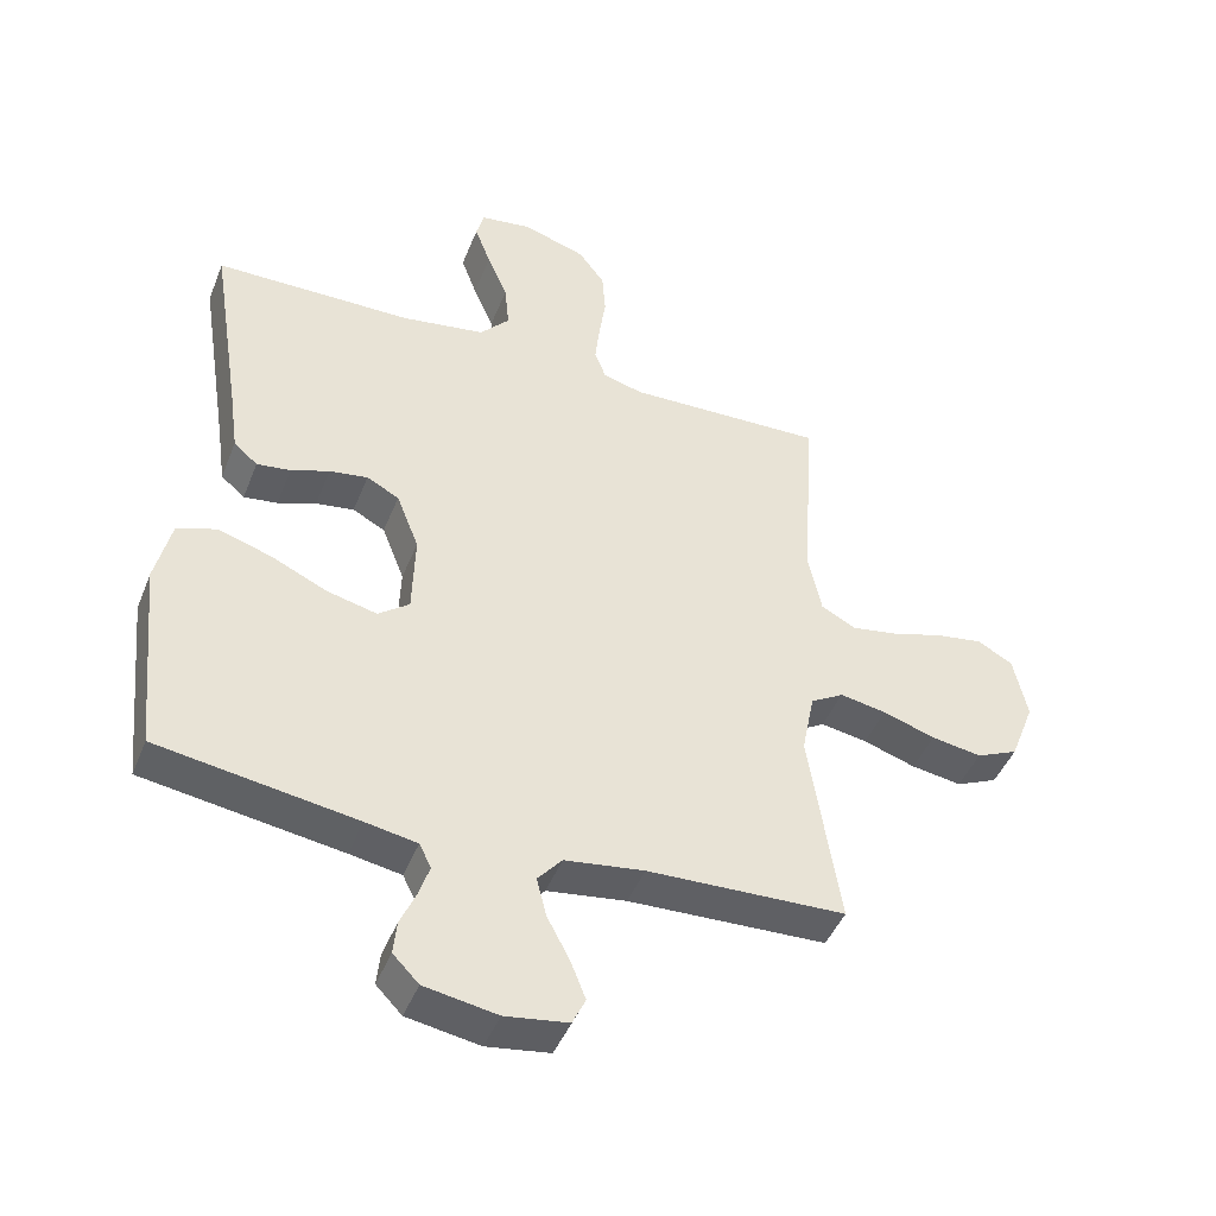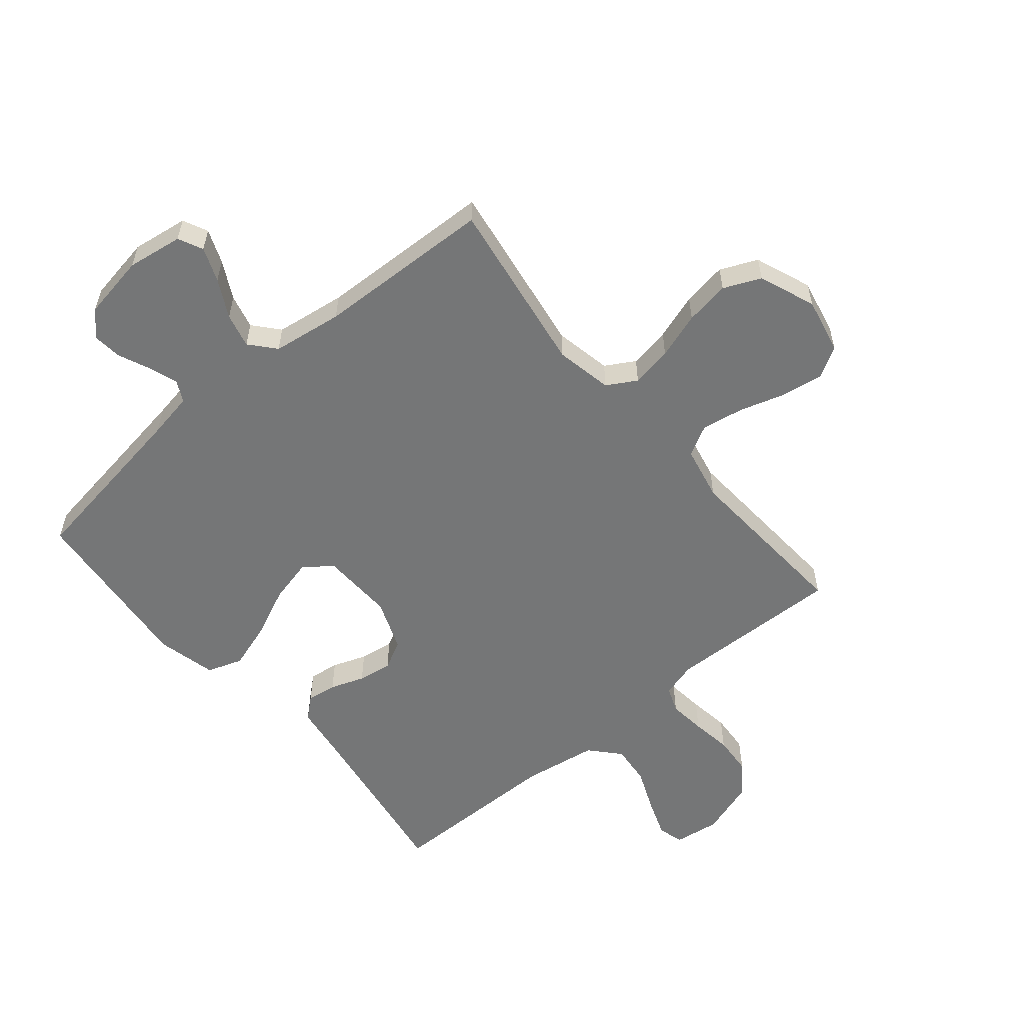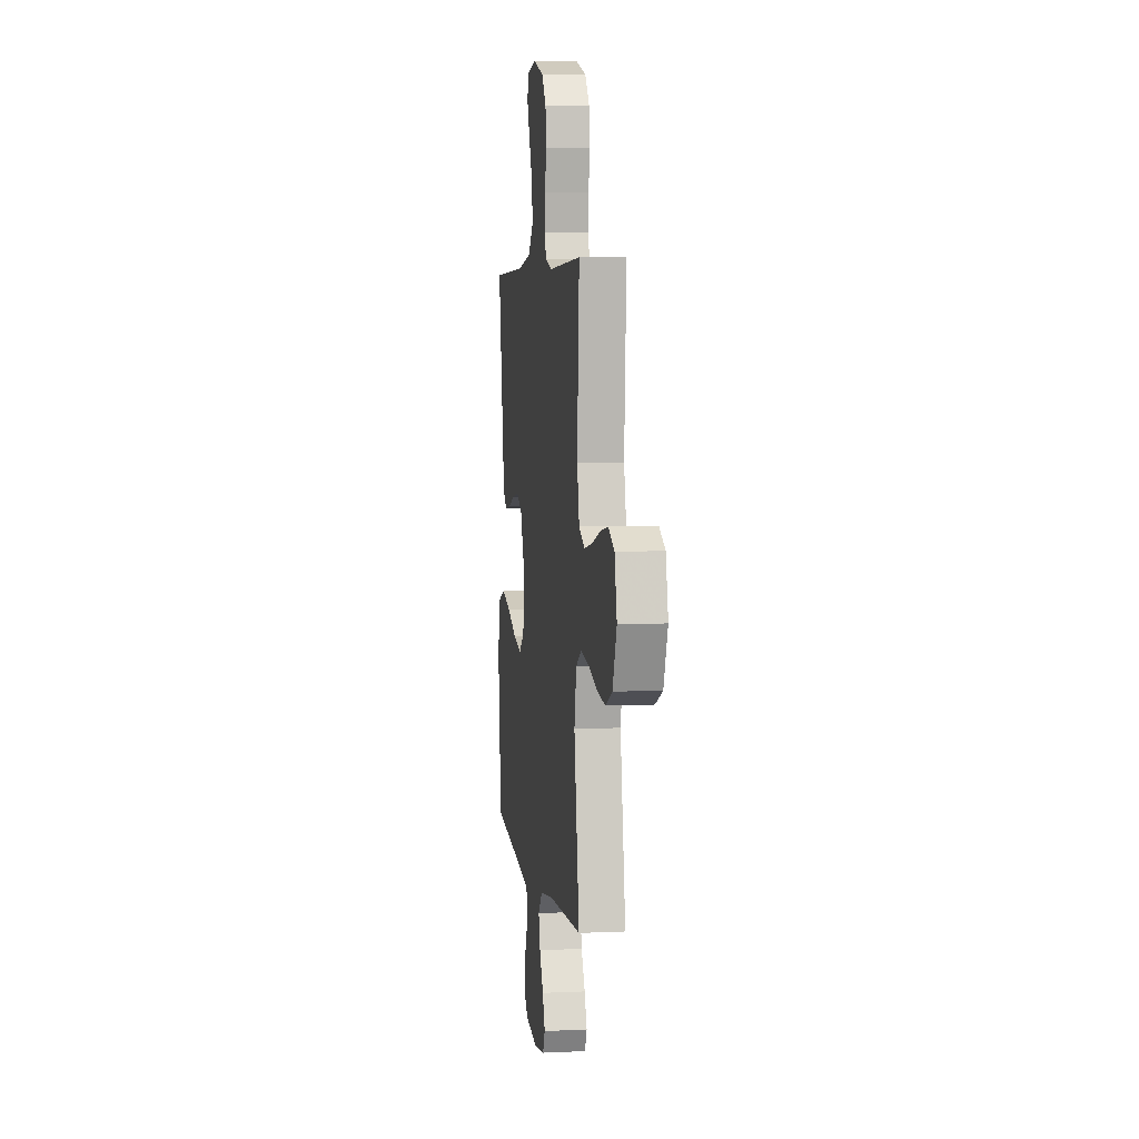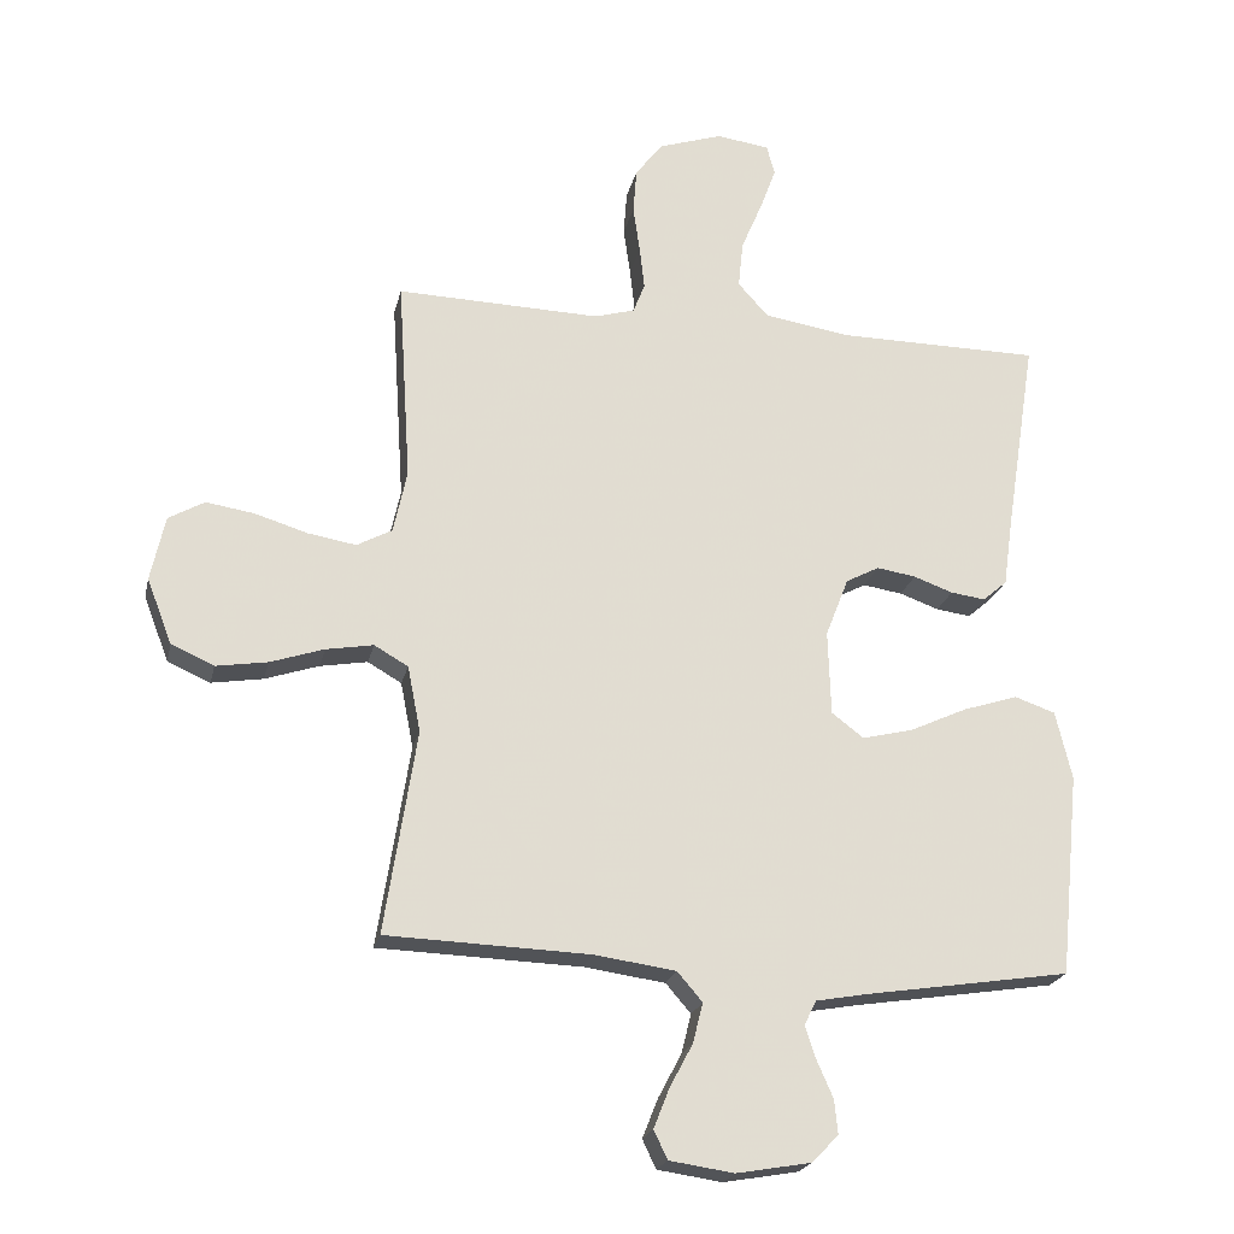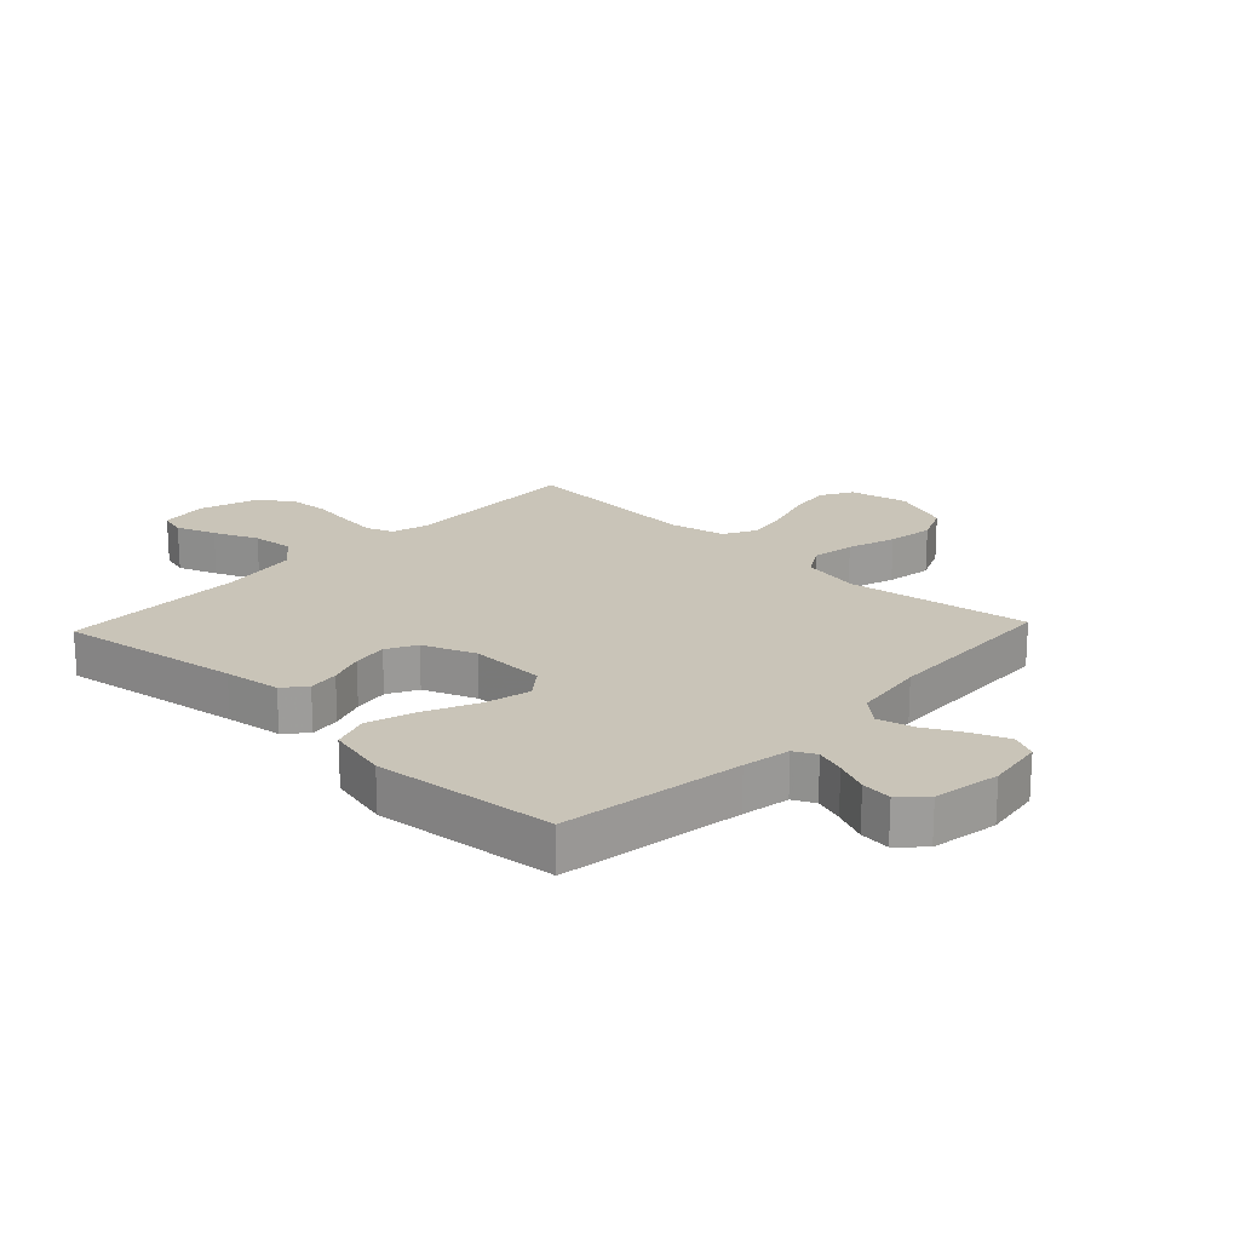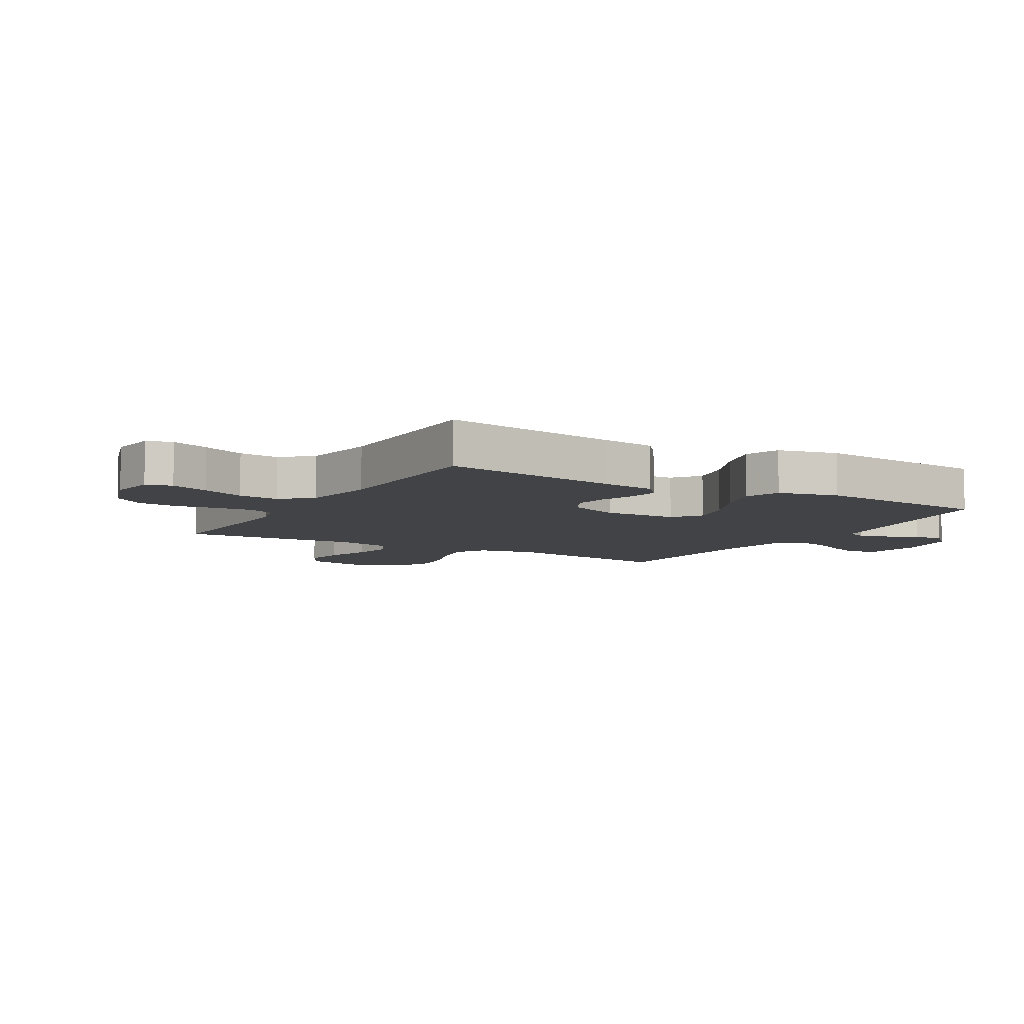
<metadata>
{"format":"obj","ext":"obj","renderer":"f3d","projection":"perspective","resolution":1024,"background":"white","views":[{"elev":-45.0,"azim":159.0,"up":"+Z"},{"elev":-56.7,"azim":-140.0,"up":"+Y"},{"elev":5.0,"azim":-98.2,"up":"+Z"},{"elev":-21.6,"azim":-12.3,"up":"+Z"},{"elev":20.1,"azim":133.4,"up":"+Y"},{"elev":-7.3,"azim":59.7,"up":"+Y"}]}
</metadata>
<code>
v 0.5 0.07 -0.5
v 0.2 0.07 -0.546
v 0.122 0.07 -0.56
v 0.104 0.07 -0.596
v 0.12 0.07 -0.644
v 0.144 0.07 -0.699
v 0.149 0.07 -0.749
v 0.11 0.07 -0.789
v 0 0.07 -0.808
v -0.095 0.07 -0.794
v -0.115 0.07 -0.752
v -0.092 0.07 -0.694
v -0.058 0.07 -0.63
v -0.043 0.07 -0.571
v -0.08 0.07 -0.528
v -0.2 0.07 -0.511
v -0.5 0.07 -0.5
v -0.453 0.07 -0.2
v -0.472 0.07 -0.103
v -0.522 0.07 -0.074
v -0.592 0.07 -0.086
v -0.671 0.07 -0.112
v -0.747 0.07 -0.124
v -0.81 0.07 -0.096
v -0.847 0.07 0
v -0.826 0.07 0.096
v -0.773 0.07 0.126
v -0.702 0.07 0.115
v -0.624 0.07 0.091
v -0.553 0.07 0.079
v -0.501 0.07 0.107
v -0.481 0.07 0.2
v -0.5 0.07 0.5
v -0.2 0.07 0.491
v -0.14 0.07 0.508
v -0.123 0.07 0.552
v -0.13 0.07 0.615
v -0.14 0.07 0.684
v -0.135 0.07 0.751
v -0.095 0.07 0.804
v 0 0.07 0.835
v 0.078 0.07 0.824
v 0.09 0.07 0.78
v 0.066 0.07 0.715
v 0.035 0.07 0.642
v 0.028 0.07 0.573
v 0.073 0.07 0.523
v 0.2 0.07 0.503
v 0.5 0.07 0.5
v 0.453 0.07 0.2
v 0.44 0.07 0.107
v 0.404 0.07 0.076
v 0.353 0.07 0.083
v 0.295 0.07 0.104
v 0.237 0.07 0.113
v 0.188 0.07 0.087
v 0.154 0.07 0
v 0.158 0.07 -0.125
v 0.205 0.07 -0.161
v 0.28 0.07 -0.143
v 0.365 0.07 -0.104
v 0.446 0.07 -0.078
v 0.506 0.07 -0.099
v 0.53 0.07 -0.2
v 0.5 0 -0.5
v 0.2 0 -0.546
v 0.122 0 -0.56
v 0.104 0 -0.596
v 0.12 0 -0.644
v 0.144 0 -0.699
v 0.149 0 -0.749
v 0.11 0 -0.789
v 0 0 -0.808
v -0.095 0 -0.794
v -0.115 0 -0.752
v -0.092 0 -0.694
v -0.058 0 -0.63
v -0.043 0 -0.571
v -0.08 0 -0.528
v -0.2 0 -0.511
v -0.5 0 -0.5
v -0.453 0 -0.2
v -0.472 0 -0.103
v -0.522 0 -0.074
v -0.592 0 -0.086
v -0.671 0 -0.112
v -0.747 0 -0.124
v -0.81 0 -0.096
v -0.847 0 0
v -0.826 0 0.096
v -0.773 0 0.126
v -0.702 0 0.115
v -0.624 0 0.091
v -0.553 0 0.079
v -0.501 0 0.107
v -0.481 0 0.2
v -0.5 0 0.5
v -0.2 0 0.491
v -0.14 0 0.508
v -0.123 0 0.552
v -0.13 0 0.615
v -0.14 0 0.684
v -0.135 0 0.751
v -0.095 0 0.804
v 0 0 0.835
v 0.078 0 0.824
v 0.09 0 0.78
v 0.066 0 0.715
v 0.035 0 0.642
v 0.028 0 0.573
v 0.073 0 0.523
v 0.2 0 0.503
v 0.5 0 0.5
v 0.453 0 0.2
v 0.44 0 0.107
v 0.404 0 0.076
v 0.353 0 0.083
v 0.295 0 0.104
v 0.237 0 0.113
v 0.188 0 0.087
v 0.154 0 0
v 0.158 0 -0.125
v 0.205 0 -0.161
v 0.28 0 -0.143
v 0.365 0 -0.104
v 0.446 0 -0.078
v 0.506 0 -0.099
v 0.53 0 -0.2
f 63 64 1 2
f 60 61 62 63
f 59 60 63 2
f 58 59 2 3
f 57 58 3 4
f 51 52 53 54
f 50 51 54 55
f 48 49 50 55
f 47 48 55 56
f 42 43 44 45
f 40 41 42 45
f 40 45 46
f 37 38 39 40
f 36 37 40 46
f 35 36 46 47
f 32 33 34
f 31 32 34 35
f 26 27 28 29
f 26 29 30
f 25 26 30
f 24 25 30
f 21 22 23 24
f 20 21 24 30
f 19 20 30 31
f 16 17 18
f 15 16 18 19
f 10 11 12 13
f 10 13 14
f 9 10 14
f 8 9 14
f 5 6 7 8
f 4 5 8 14
f 57 4 14 15
f 35 47 56 57
f 31 35 57
f 15 19 31 57
f 66 65 128 127
f 127 126 125 124
f 66 127 124 123
f 67 66 123 122
f 68 67 122 121
f 118 117 116 115
f 119 118 115 114
f 119 114 113 112
f 120 119 112 111
f 109 108 107 106
f 109 106 105 104
f 110 109 104
f 104 103 102 101
f 110 104 101 100
f 111 110 100 99
f 98 97 96
f 99 98 96 95
f 93 92 91 90
f 94 93 90
f 94 90 89
f 94 89 88
f 88 87 86 85
f 94 88 85 84
f 95 94 84 83
f 82 81 80
f 83 82 80 79
f 77 76 75 74
f 78 77 74
f 78 74 73
f 78 73 72
f 72 71 70 69
f 78 72 69 68
f 79 78 68 121
f 121 120 111 99
f 121 99 95
f 121 95 83 79
f 1 65 66 2
f 2 66 67 3
f 3 67 68 4
f 4 68 69 5
f 5 69 70 6
f 6 70 71 7
f 7 71 72 8
f 8 72 73 9
f 9 73 74 10
f 10 74 75 11
f 11 75 76 12
f 12 76 77 13
f 13 77 78 14
f 14 78 79 15
f 15 79 80 16
f 16 80 81 17
f 17 81 82 18
f 18 82 83 19
f 19 83 84 20
f 20 84 85 21
f 21 85 86 22
f 22 86 87 23
f 23 87 88 24
f 24 88 89 25
f 25 89 90 26
f 26 90 91 27
f 27 91 92 28
f 28 92 93 29
f 29 93 94 30
f 30 94 95 31
f 31 95 96 32
f 32 96 97 33
f 33 97 98 34
f 34 98 99 35
f 35 99 100 36
f 36 100 101 37
f 37 101 102 38
f 38 102 103 39
f 39 103 104 40
f 40 104 105 41
f 41 105 106 42
f 42 106 107 43
f 43 107 108 44
f 44 108 109 45
f 45 109 110 46
f 46 110 111 47
f 47 111 112 48
f 48 112 113 49
f 49 113 114 50
f 50 114 115 51
f 51 115 116 52
f 52 116 117 53
f 53 117 118 54
f 54 118 119 55
f 55 119 120 56
f 56 120 121 57
f 57 121 122 58
f 58 122 123 59
f 59 123 124 60
f 60 124 125 61
f 61 125 126 62
f 62 126 127 63
f 63 127 128 64
f 64 128 65 1

</code>
